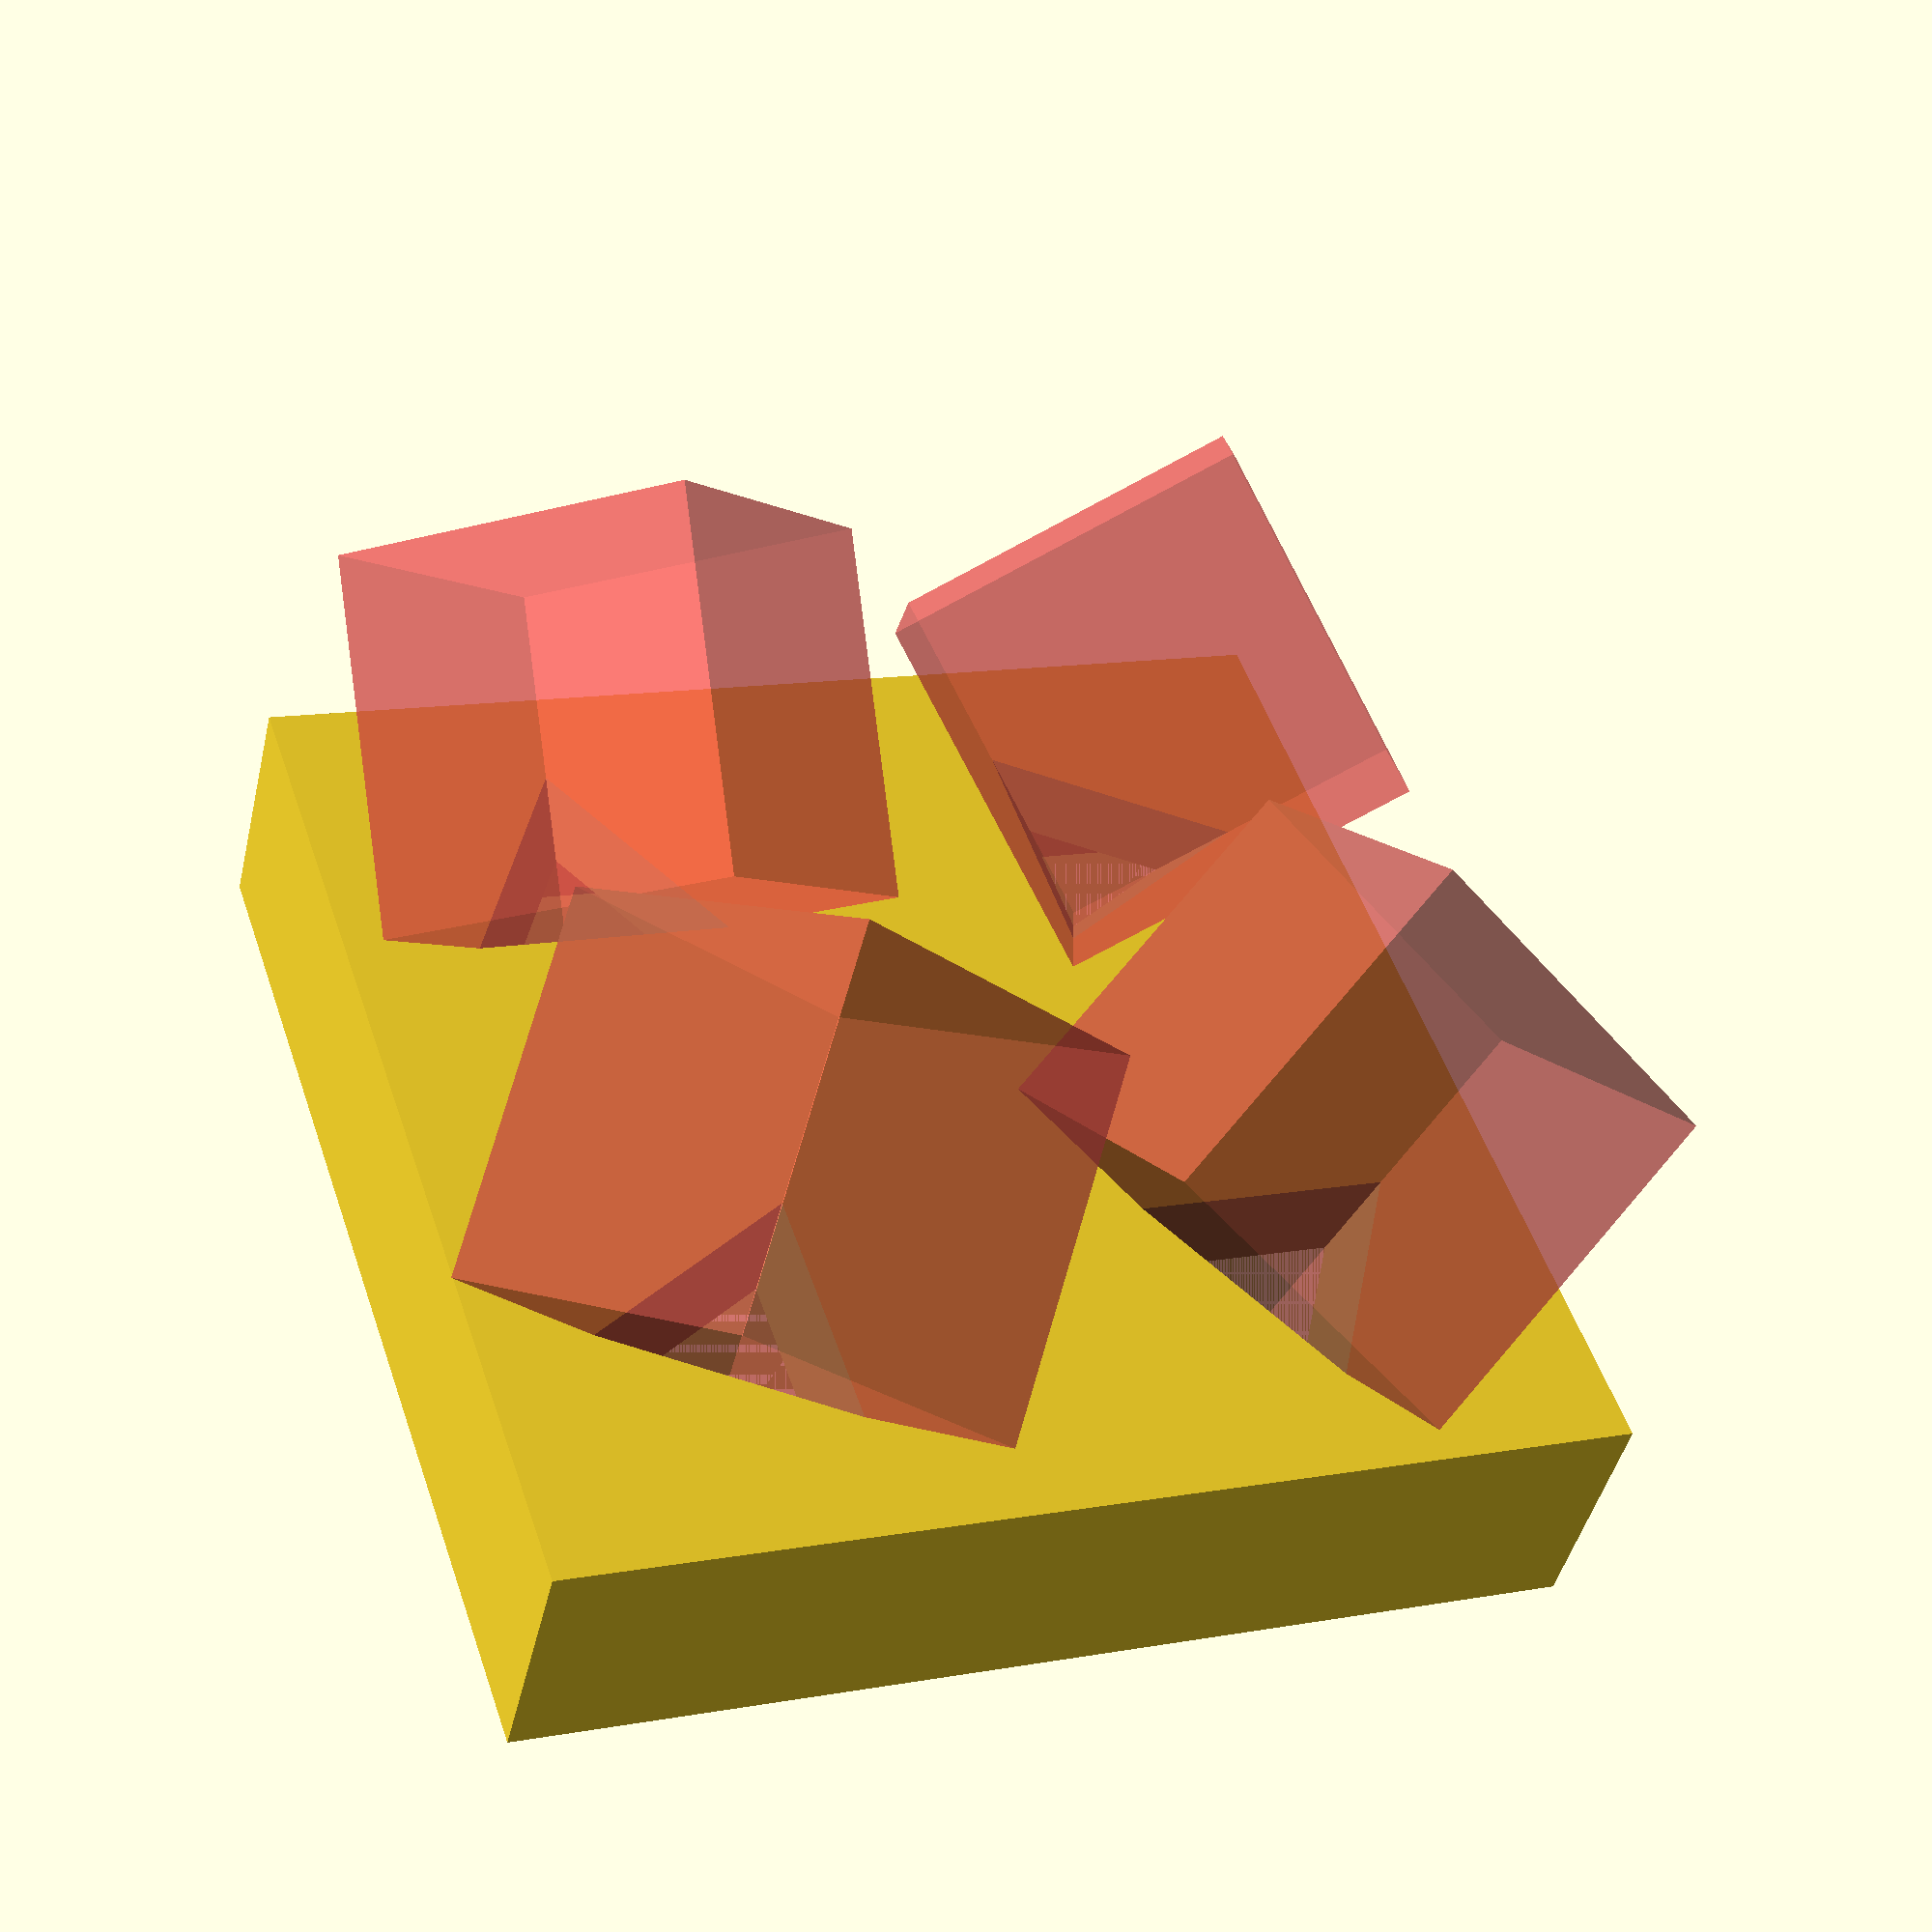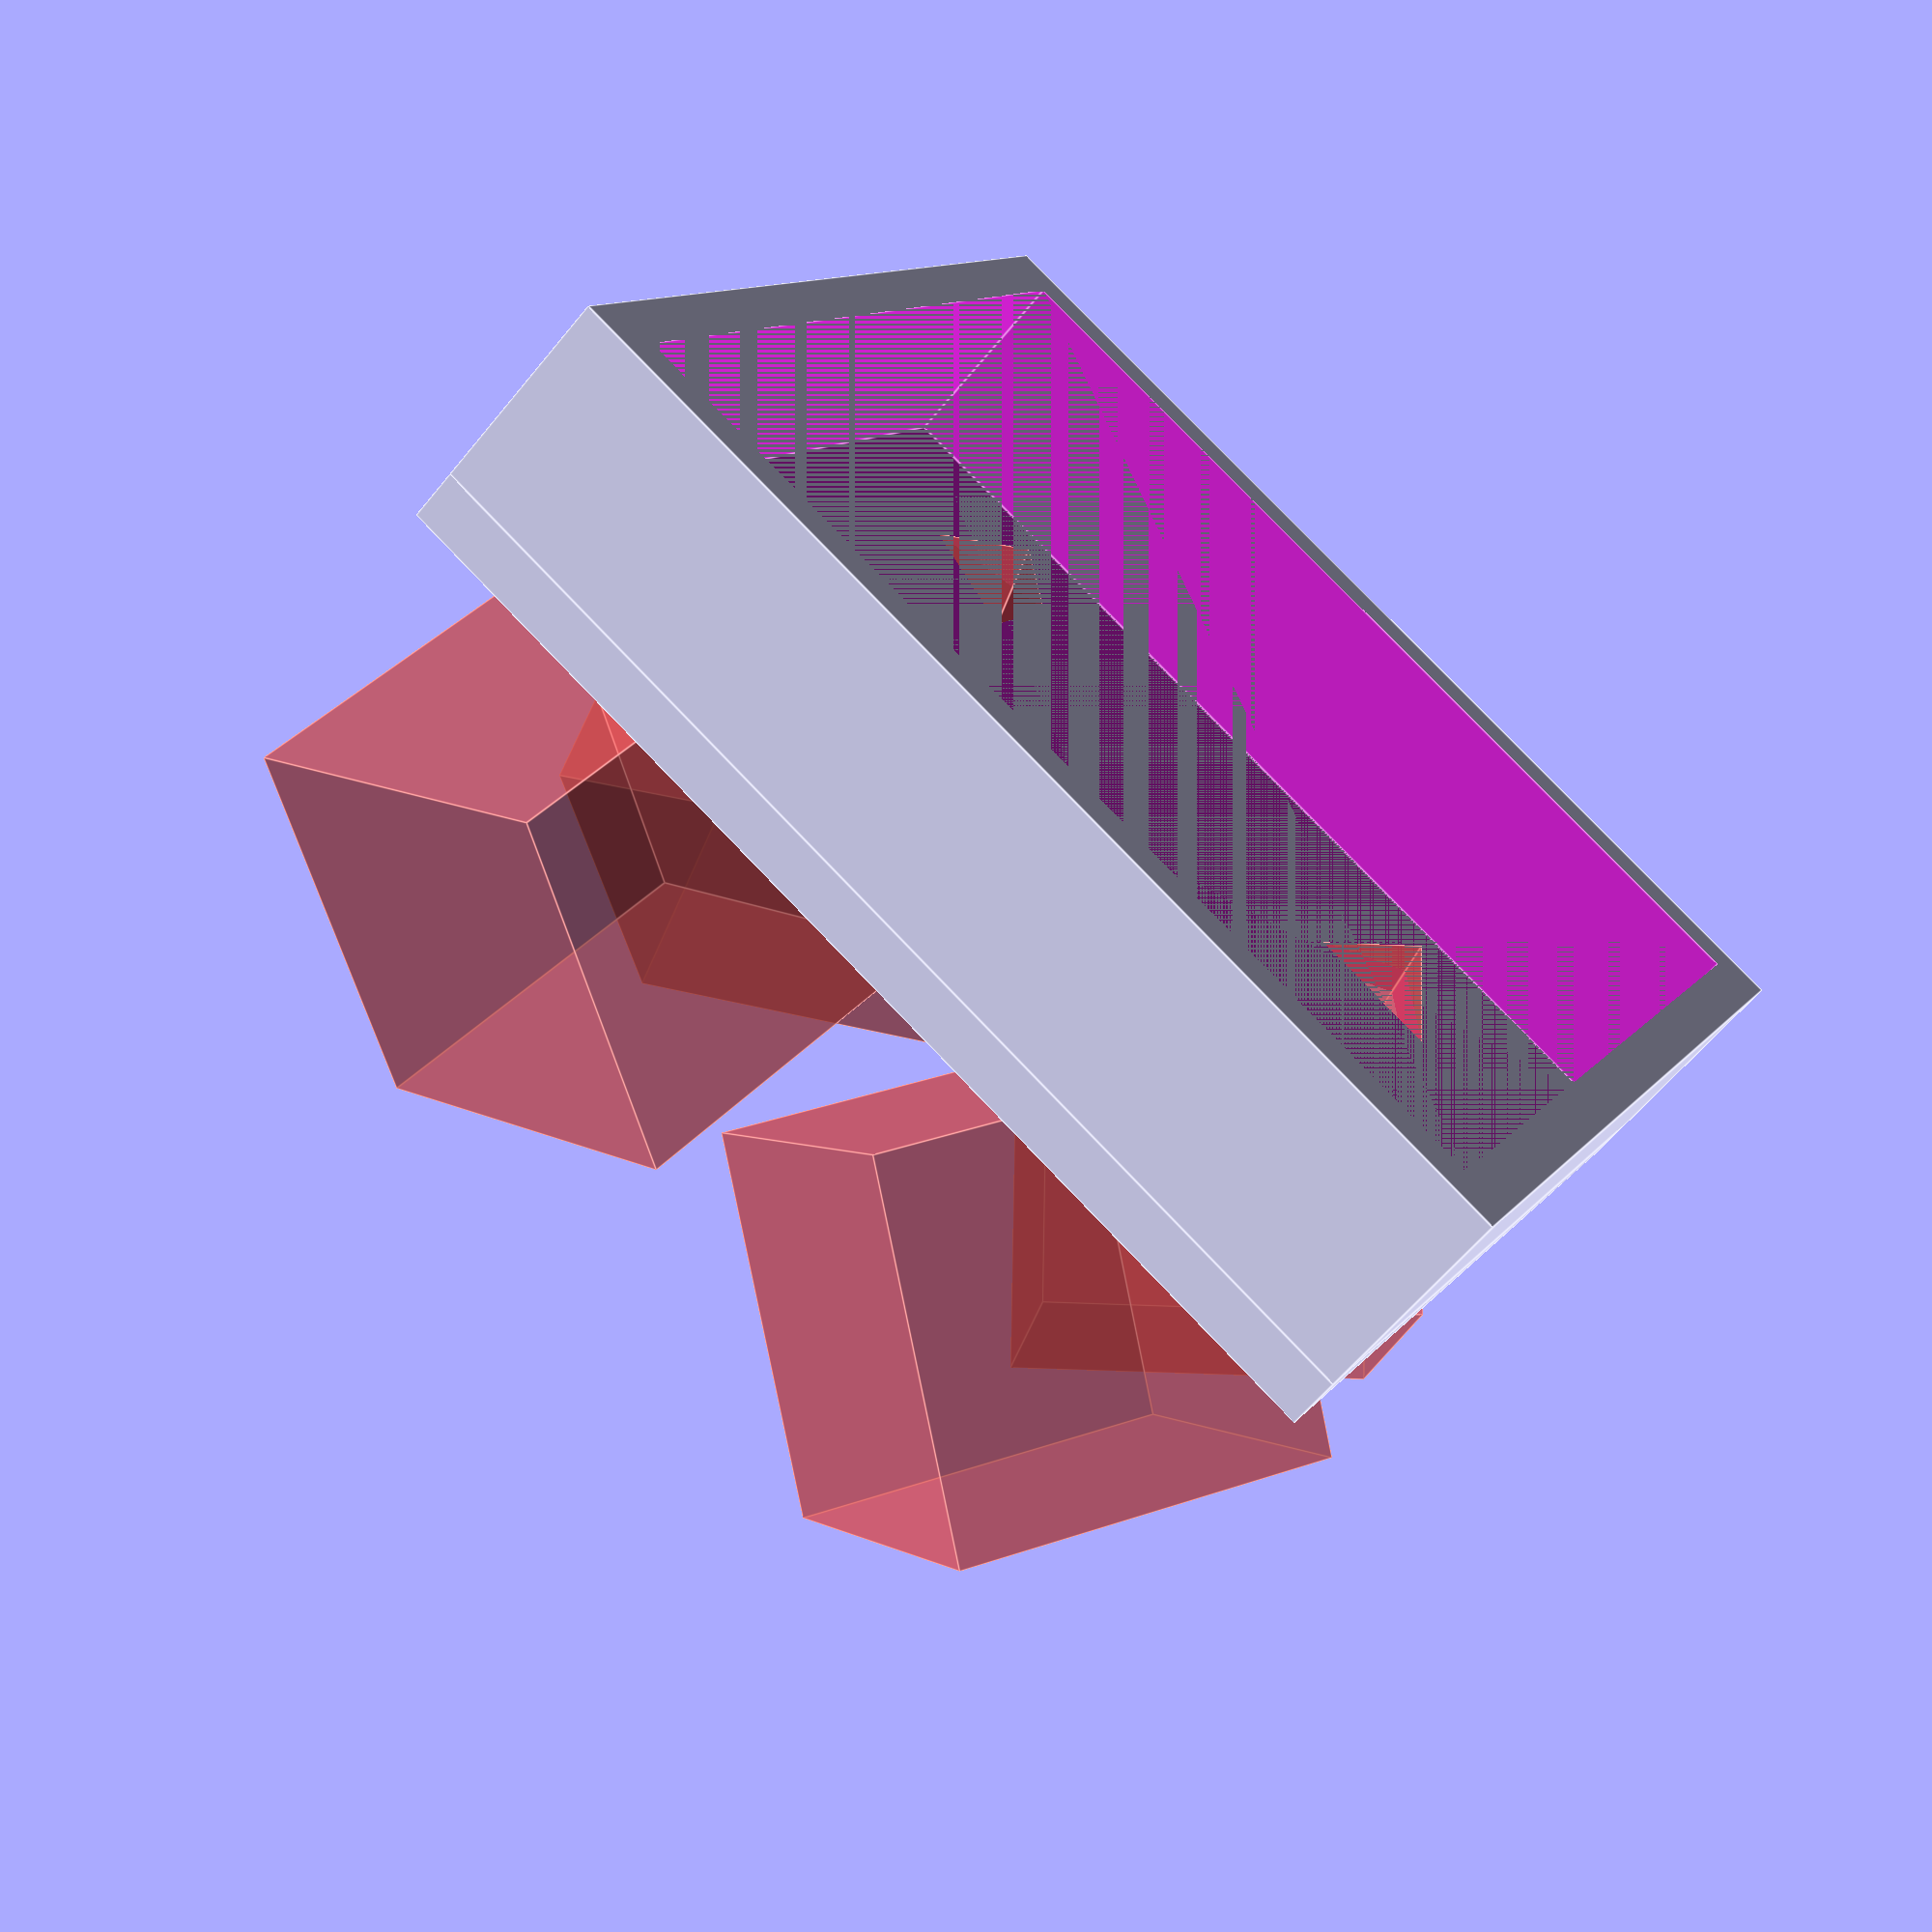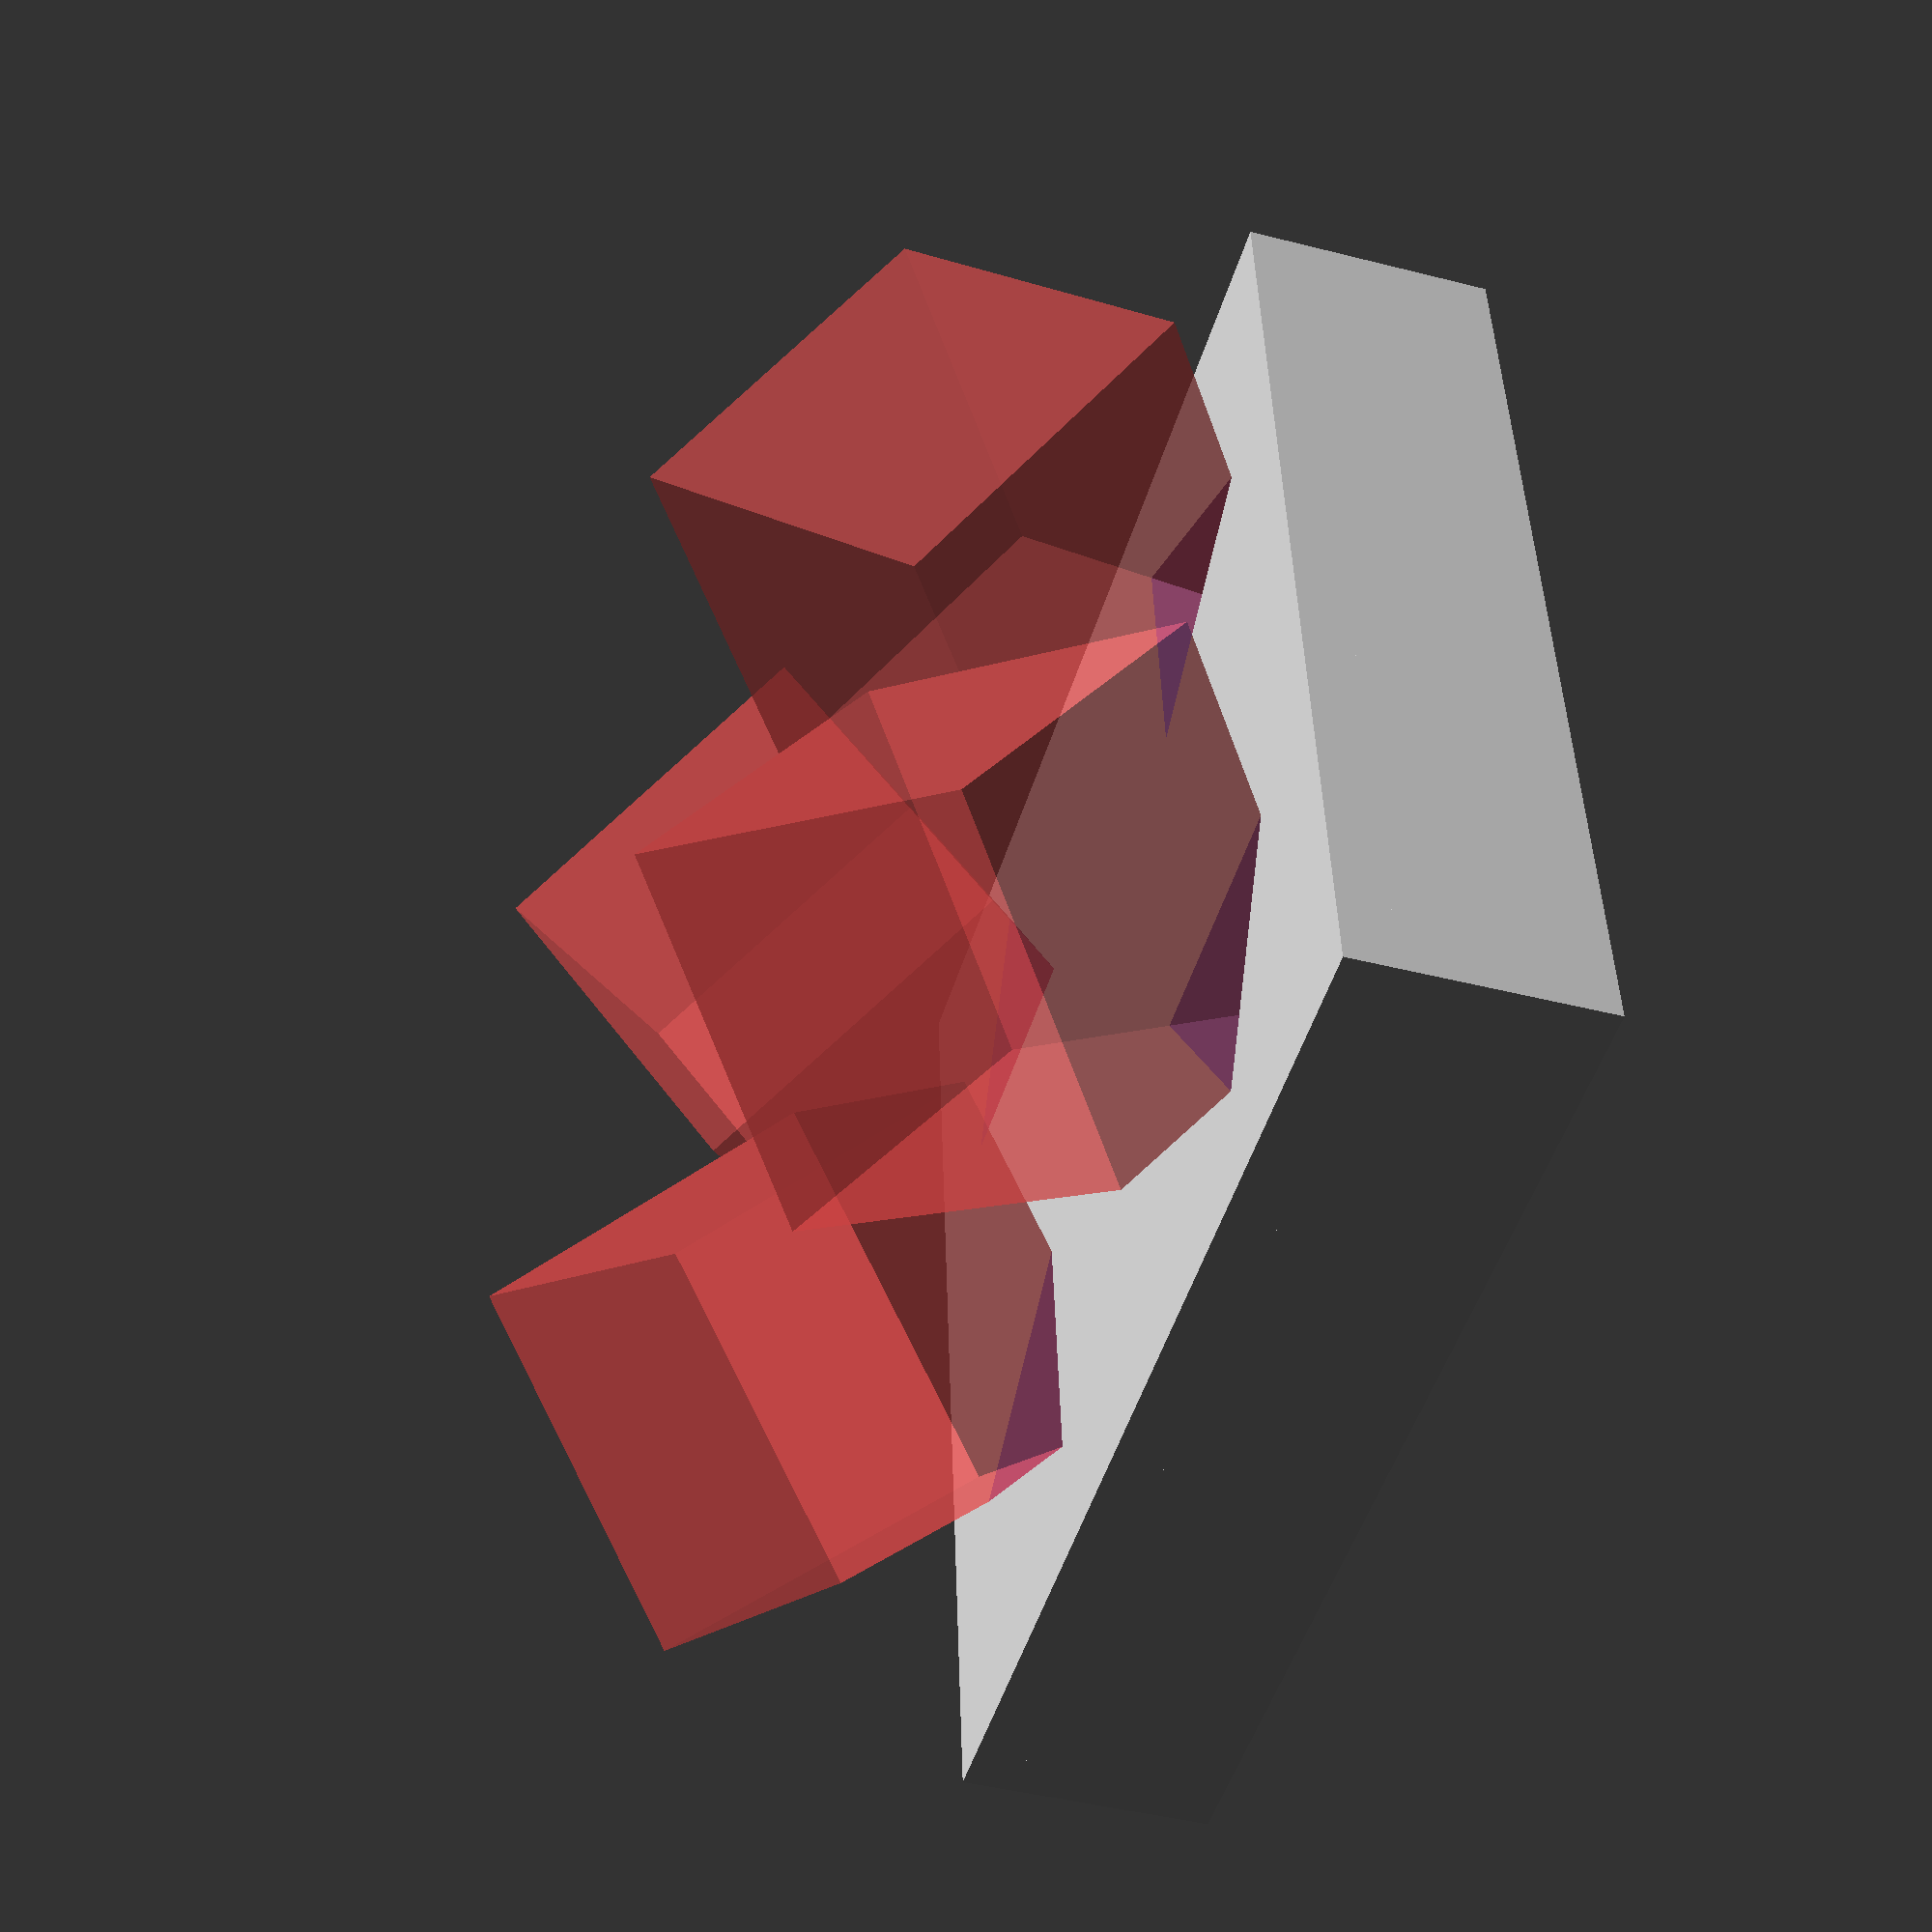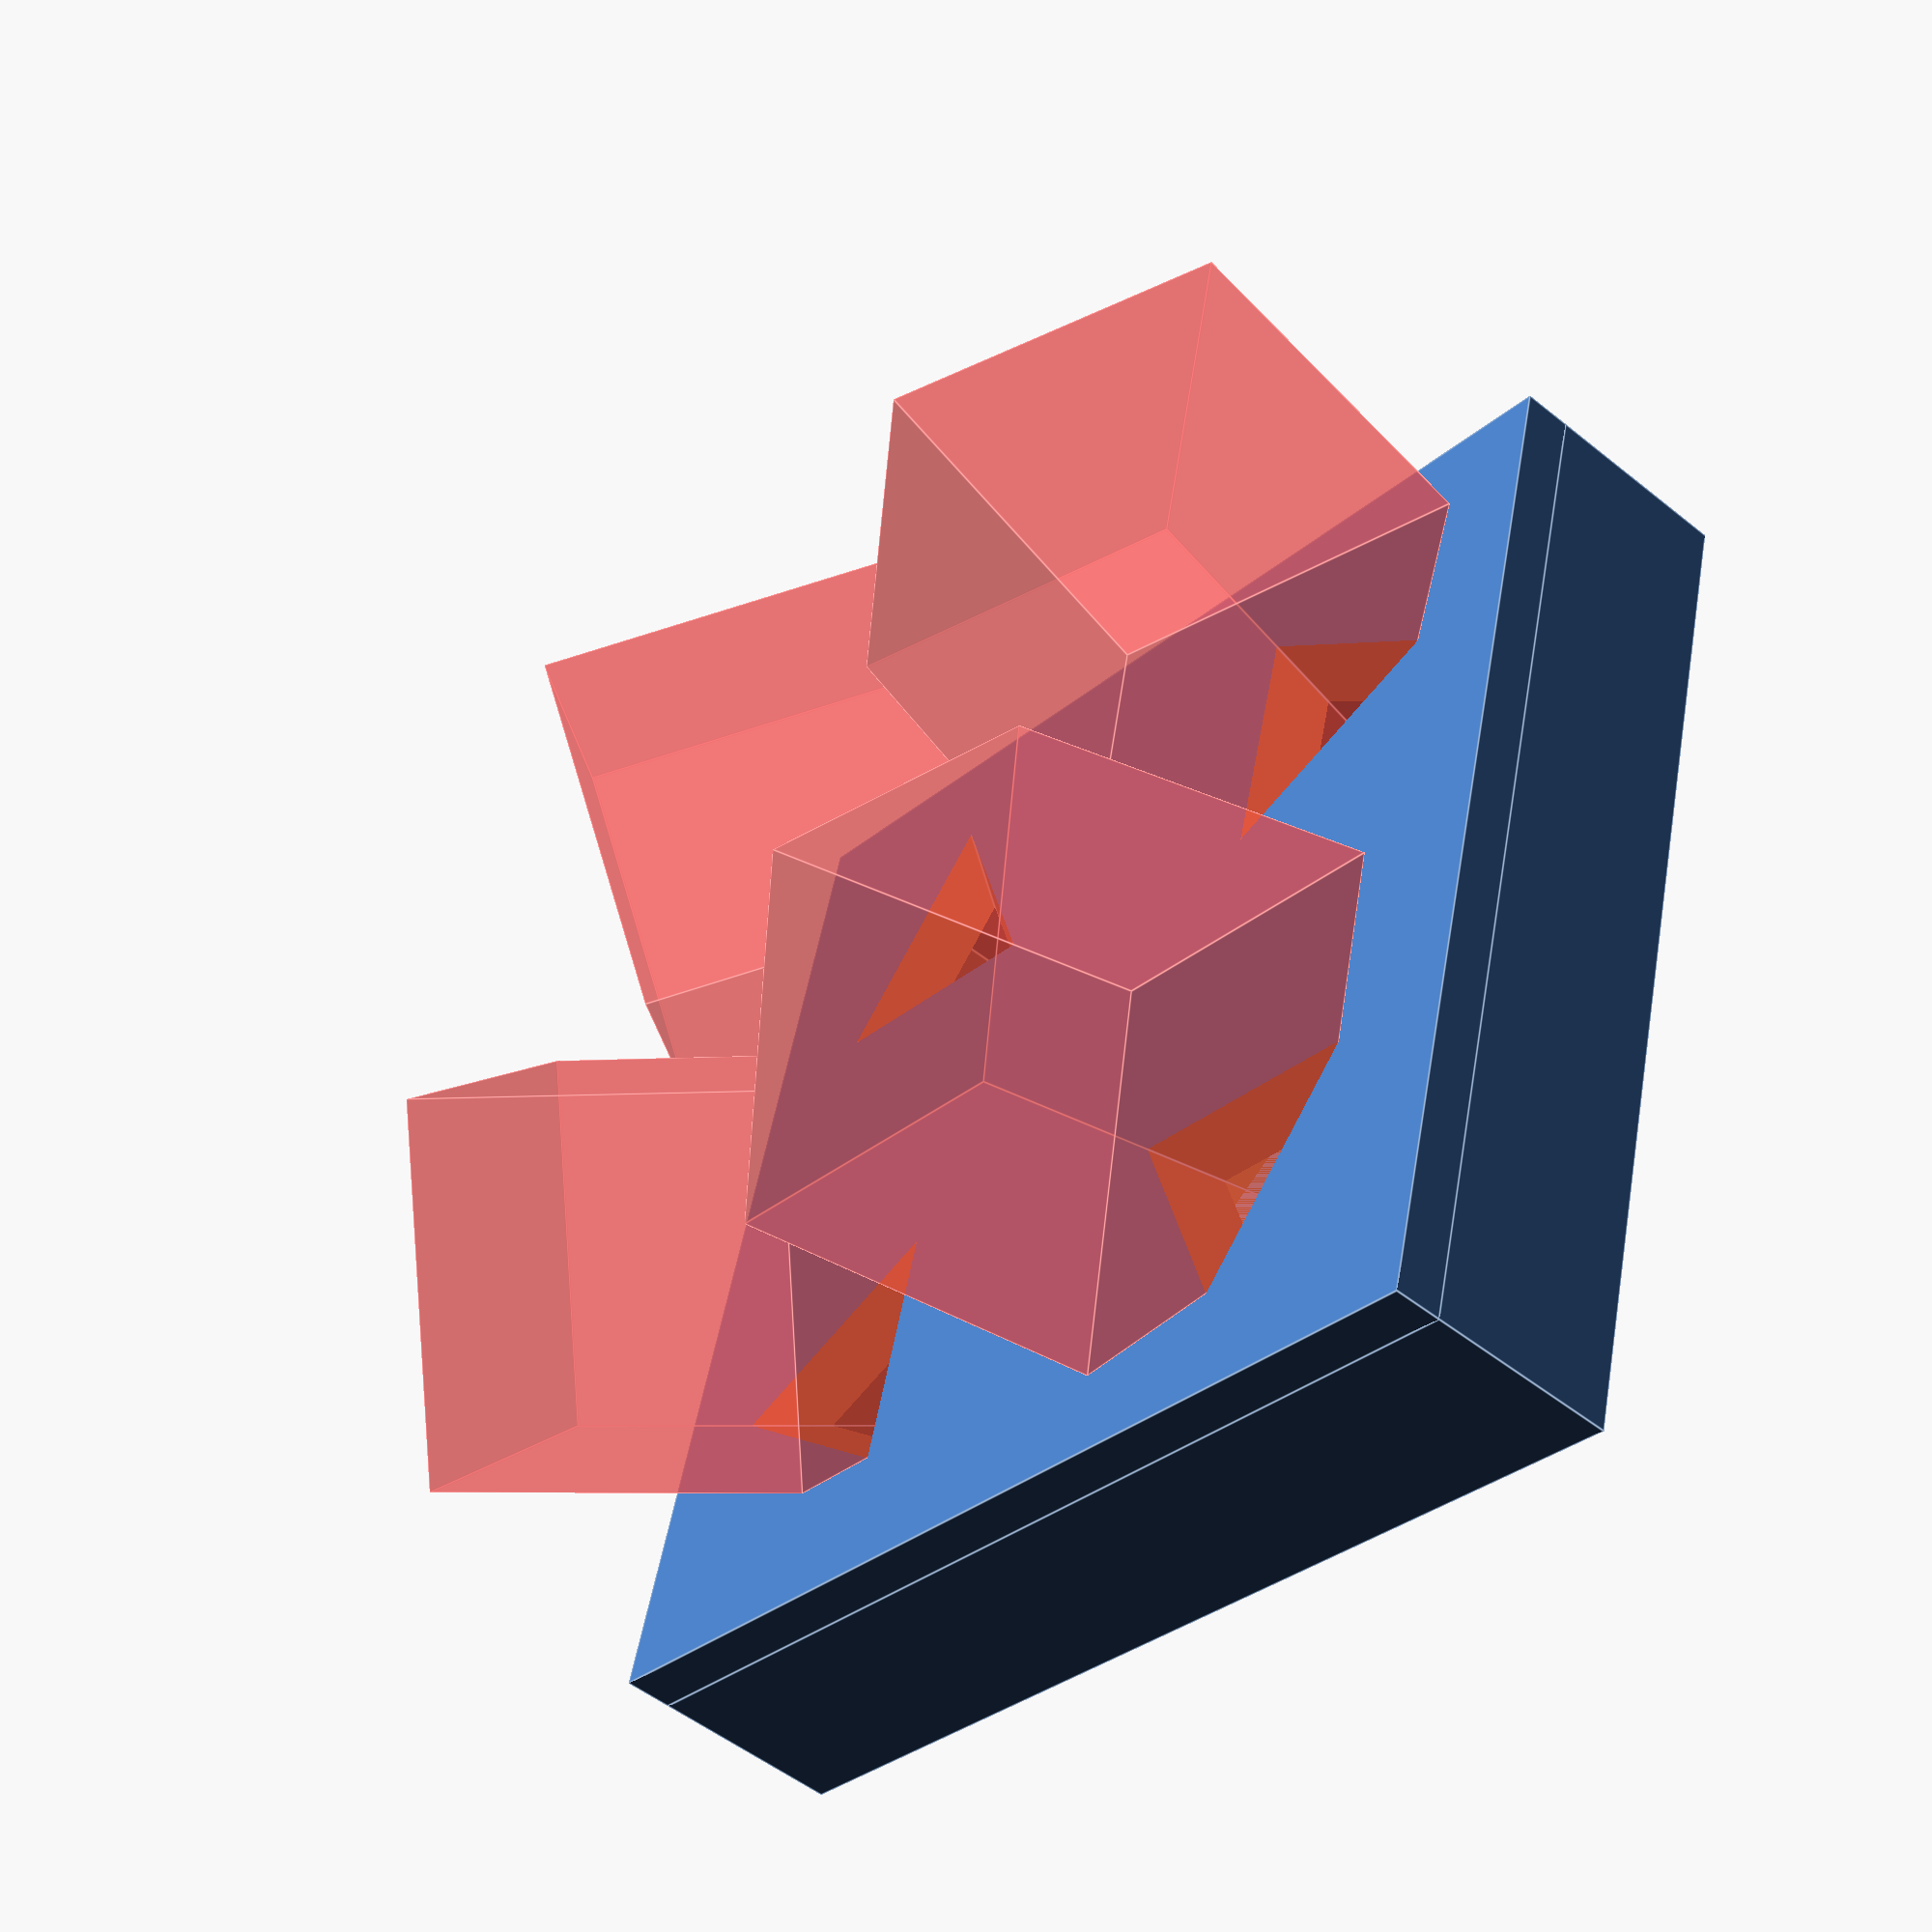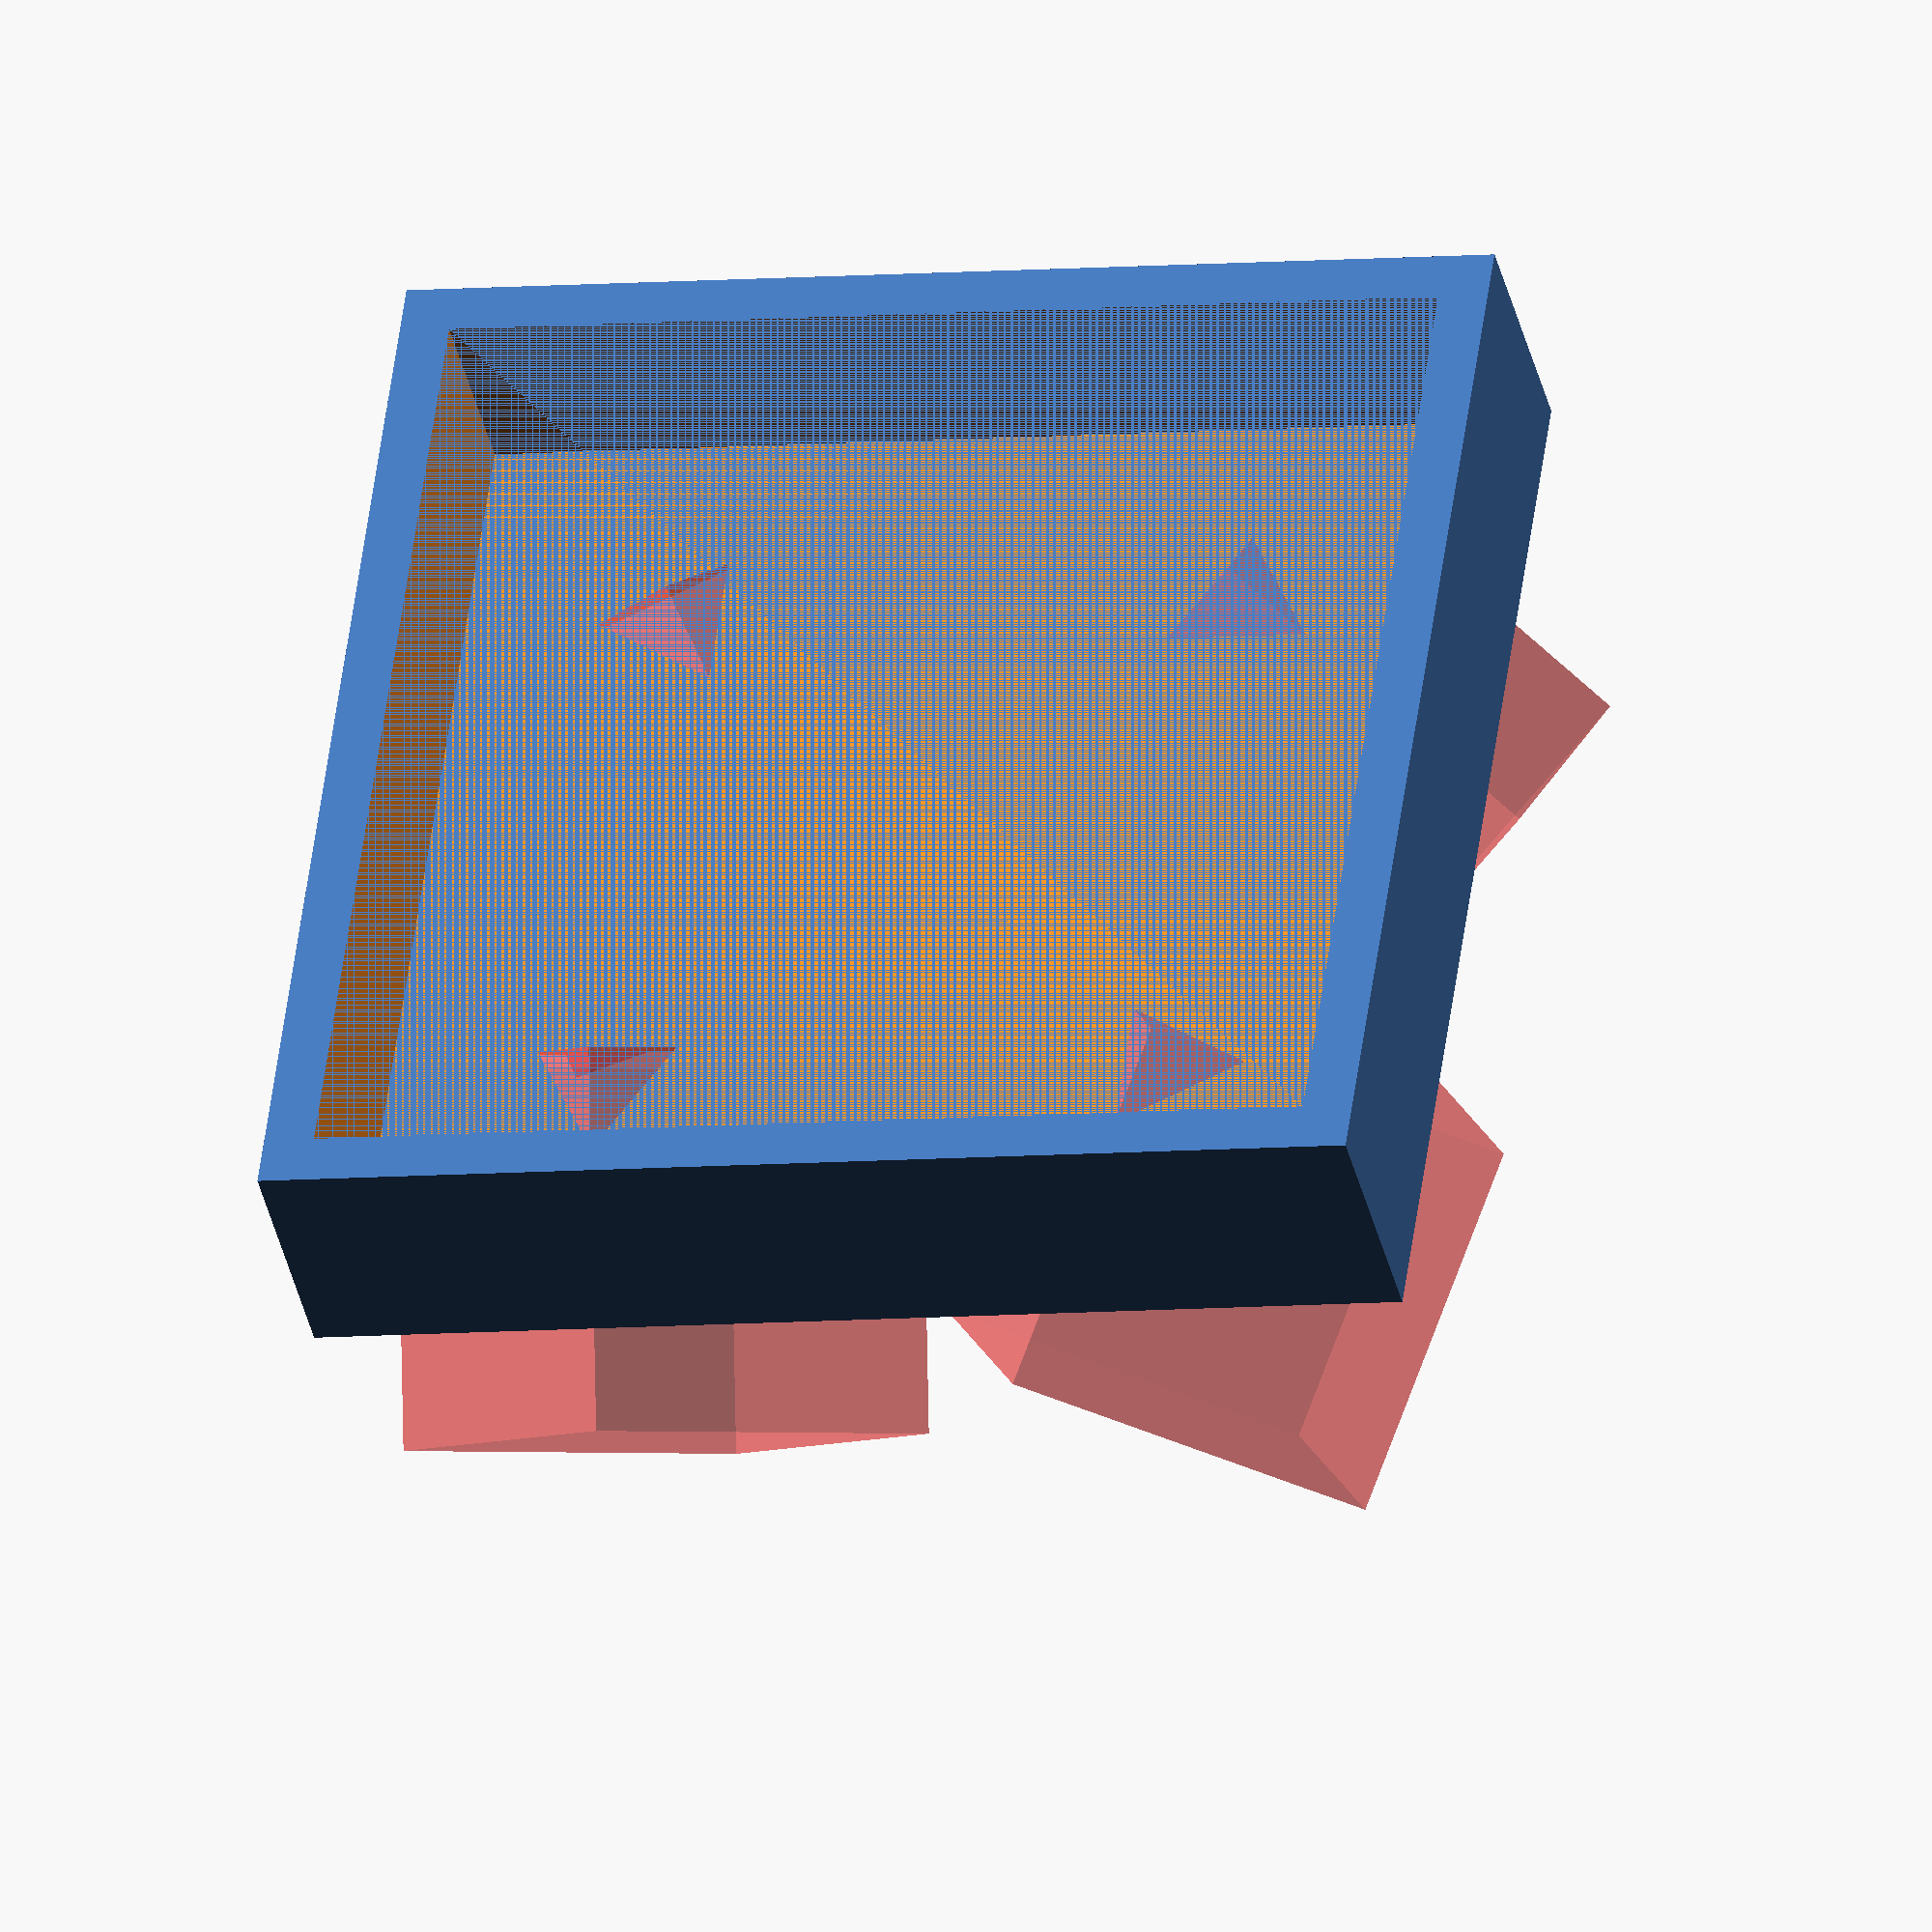
<openscad>
// Customize this!
cubeSize = 0.75;
boardThickness = 0.1;

// TODO: Calculate this properly.
legHeight = 0.4;

// End customization

cubeSpacing = cubeSize / 10;
cubeFaceDiagonal = sqrt(2 * pow(cubeSize, 2));
cubeDiagonal = sqrt(3 * pow(cubeSize, 2));
boardLength = (2 * cubeFaceDiagonal) + cubeSpacing;

// theta is the angle of rotation in order to get the cubes to 
// balance on their points.
theta = asin(1 / sqrt(3));    
boardWidth = boardLength; //cubeSize * sqrt(2 / 3) * 2;

pedestalLength = boardLength;
pedestalWidth = boardWidth;
pedestalHeight = legHeight;

module balanced_cube(angle) {
  rotate([45, theta, angle]) {
    cube(size = cubeSize, center = true);
  }
}
  

difference() {
  union() {
    translate([
      -(boardLength / 2),
      -(boardWidth / 2),
      -(boardThickness)
    ]) {
      cube([
        boardLength,
        boardWidth,
        boardThickness]);
    }
    
    // Build the pedestal.
    difference() {
      translate([-(boardWidth / 2), -(boardLength / 2), -(boardThickness + legHeight)]) {
        cube([boardWidth, boardLength, legHeight]);
      }
      
      translate([-((boardWidth / 2) - boardThickness), -((boardLength / 2) - boardThickness), -(boardThickness + legHeight)]) {
        cube([boardWidth - (2 * boardThickness), boardLength - (2 * boardThickness), legHeight]);
      }
    }
    
    *difference() {
      translate([
        -(pedestalLength / 2),
        -(pedestalWidth / 2),
        -(boardThickness + pedestalHeight)
      ]) {
        cube([pedestalLength, pedestalWidth, pedestalHeight]);
      }

      // Subtract out the middle
      translate([
        -((pedestalLength / 2) - boardThickness),
        -((pedestalWidth / 2) - boardThickness),
        -(boardThickness + pedestalHeight)
      ]) {
        cube([
          (pedestalLength - (2 * boardThickness)),
          (pedestalWidth - (2 * boardThickness)),
          pedestalHeight]);
      }
    }
  }

  // Finally, the 4 dice. The "#" makes them visible in the preview, but
  // removes them from the rendering.
  #translate([0, 0, (cubeDiagonal / 2) * .67]) {
    delta = (cubeFaceDiagonal + cubeSpacing);
    
    translate([-(delta) / 2, delta / 2, 0]) {
      balanced_cube(-90);
    }
    
    translate([(delta) / 2, delta / 2, 0]) {
      balanced_cube(180);
    }
    
    translate([-(delta) / 2, -(delta / 2), 0]) {
      balanced_cube(0);
    }
    
    translate([(delta) / 2, -(delta / 2), 0]) {
      balanced_cube(90);
    }
  }
}

</openscad>
<views>
elev=44.4 azim=161.1 roll=347.0 proj=p view=solid
elev=241.4 azim=152.9 roll=39.1 proj=p view=edges
elev=223.9 azim=84.9 roll=106.7 proj=p view=wireframe
elev=231.2 azim=15.4 roll=131.2 proj=p view=edges
elev=218.8 azim=172.2 roll=347.2 proj=o view=solid
</views>
